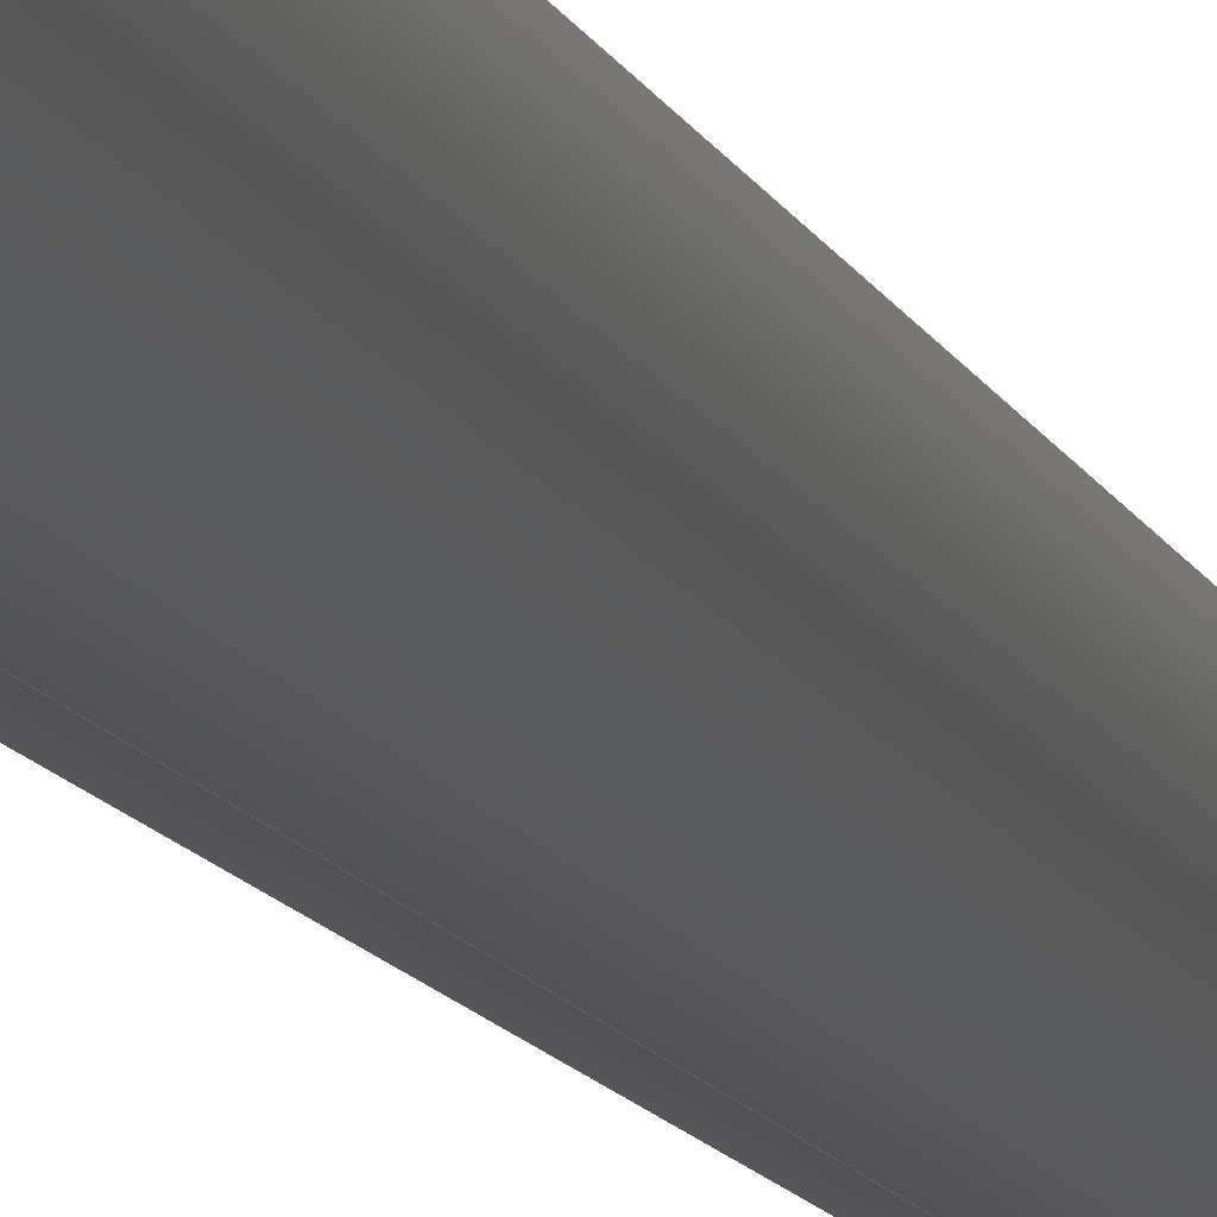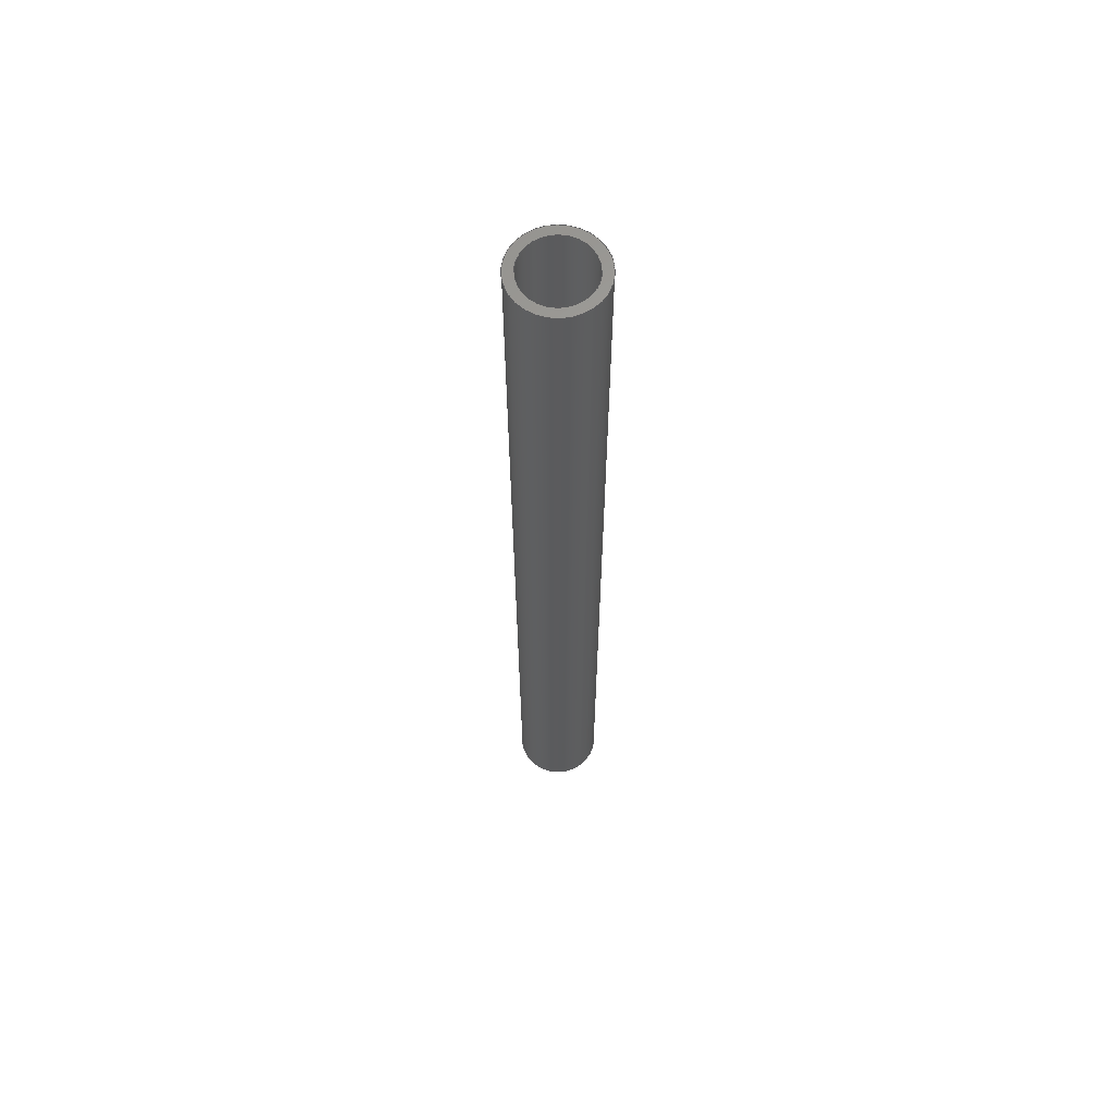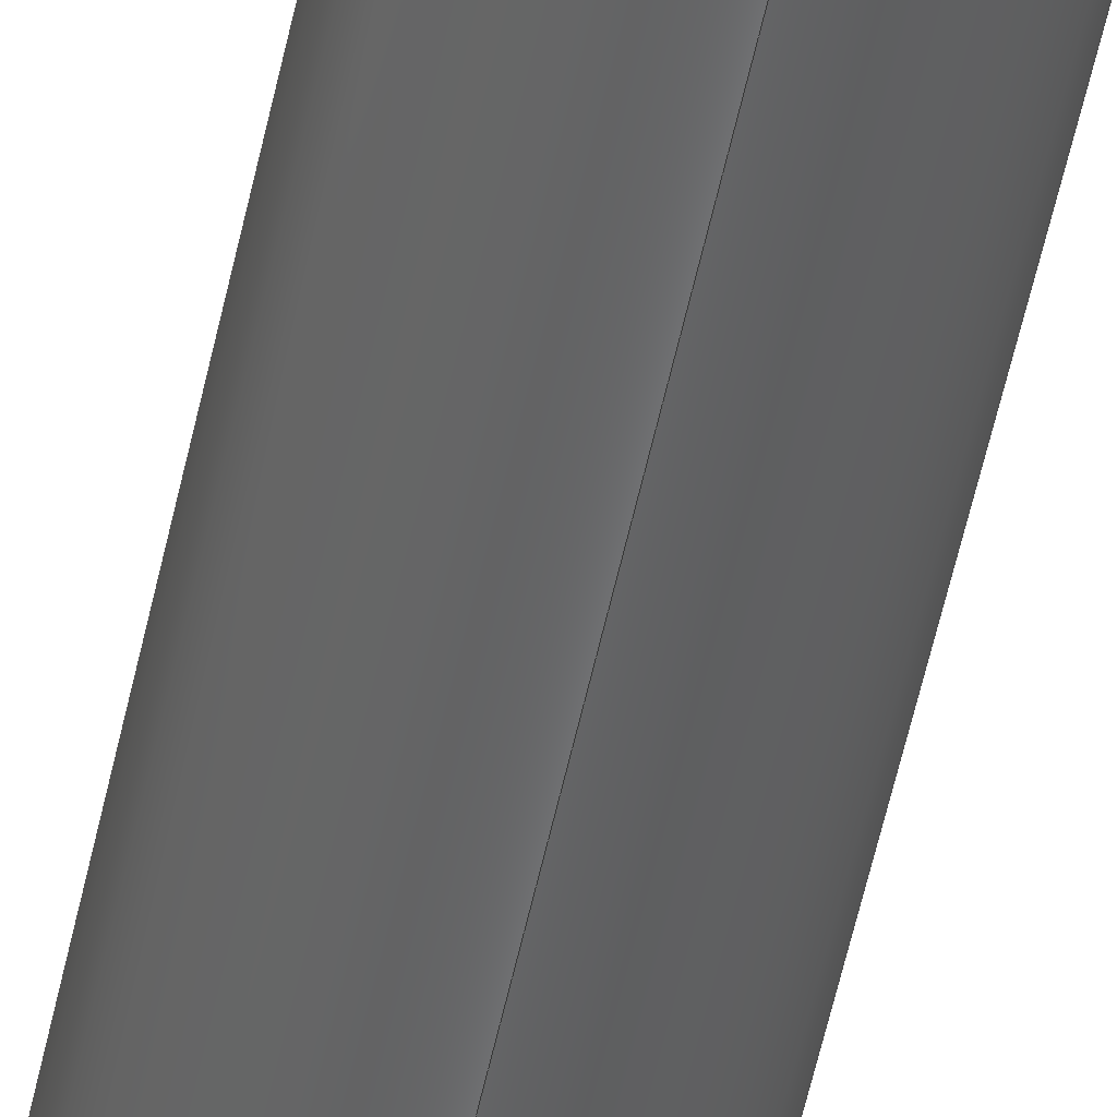
<metadata>
{"format":"step","ext":"step","renderer":"f3d","projection":"perspective","resolution":1024,"background":"white","views":[{"elev":-7.5,"azim":-169.6,"up":"+Z"},{"elev":63.1,"azim":-37.3,"up":"+Y"},{"elev":-51.8,"azim":-11.5,"up":"+Z"}]}
</metadata>
<code>
ISO-10303-21;
DATA;
#1 = CARTESIAN_POINT ( 'NONE',  ( 0, 200, -7 ) ) ;
#2 = CARTESIAN_POINT ( 'NONE',  ( 0, 0, 0 ) ) ;
#3 = SHAPE_DEFINITION_REPRESENTATION ( #180, #84 ) ;
#4 = DIRECTION ( 'NONE',  ( 0, 1, 0 ) ) ;
#5 = CARTESIAN_POINT ( 'NONE',  ( 0, 200, 0 ) ) ;
#6 = EDGE_LOOP ( 'NONE', ( #11, #111, #25, #73 ) ) ;
#7 =( NAMED_UNIT ( * ) SI_UNIT ( $, .STERADIAN. ) SOLID_ANGLE_UNIT ( ) );
#8 = CARTESIAN_POINT ( 'NONE',  ( 0, 200, 0 ) ) ;
#9 = DIRECTION ( 'NONE',  ( 0, 0, 1 ) ) ;
#10 = FACE_OUTER_BOUND ( 'NONE', #6, .T. ) ;
#11 = ORIENTED_EDGE ( 'NONE', *, *, #19, .F. ) ;
#12 = EDGE_CURVE ( 'NONE', #69, #152, #76, .T. ) ;
#13 = VERTEX_POINT ( 'NONE', #202 ) ;
#14 = APPROVAL_DATE_TIME ( #96, #237 ) ;
#15 = CYLINDRICAL_SURFACE ( 'NONE', #126, 9 ) ;
#16 = ORIENTED_EDGE ( 'NONE', *, *, #163, .T. ) ;
#17 = AXIS2_PLACEMENT_3D ( 'NONE', #225, #207, #160 ) ;
#18 = DESIGN_CONTEXT ( 'detailed design', #185, 'design' ) ;
#19 = EDGE_CURVE ( 'NONE', #138, #183, #115, .T. ) ;
#20 = CARTESIAN_POINT ( 'NONE',  ( 0, 200, -9 ) ) ;
#21 = ADVANCED_FACE ( 'NONE', ( #194 ), #15, .T. ) ;
#22 = DATE_AND_TIME ( #205, #147 ) ;
#23 = CARTESIAN_POINT ( 'NONE',  ( 0, 200, 0 ) ) ;
#24 = CARTESIAN_POINT ( 'NONE',  ( 0, 200, 0 ) ) ;
#25 = ORIENTED_EDGE ( 'NONE', *, *, #27, .T. ) ;
#26 = MECHANICAL_CONTEXT ( 'NONE', #122, 'mechanical' ) ;
#27 = EDGE_CURVE ( 'NONE', #71, #238, #230, .T. ) ;
#28 = DIRECTION ( 'NONE',  ( 0, 1, 0 ) ) ;
#29 = CC_DESIGN_PERSON_AND_ORGANIZATION_ASSIGNMENT ( #213, #226, ( #234 ) ) ;
#30 = APPROVAL_PERSON_ORGANIZATION ( #191, #240, #64 ) ;
#31 = PERSON_AND_ORGANIZATION_ROLE ( 'creator' ) ;
#32 = PERSON_AND_ORGANIZATION ( #211, #89 ) ;
#33 = ORIENTED_EDGE ( 'NONE', *, *, #56, .T. ) ;
#34 = PRODUCT_DEFINITION_FORMATION_WITH_SPECIFIED_SOURCE ( 'ANY', '', #149, .NOT_KNOWN. ) ;
#35 = VECTOR ( 'NONE', #235, 1000 ) ;
#36 = CIRCLE ( 'NONE', #155, 9 ) ;
#37 = CC_DESIGN_PERSON_AND_ORGANIZATION_ASSIGNMENT ( #188, #204, ( #149 ) ) ;
#38 = DIRECTION ( 'NONE',  ( 0, 0, -1 ) ) ;
#39 = DIRECTION ( 'NONE',  ( 0, 0, 1 ) ) ;
#40 = VECTOR ( 'NONE', #42, 1000 ) ;
#41 = ORIENTED_EDGE ( 'NONE', *, *, #82, .T. ) ;
#42 = DIRECTION ( 'NONE',  ( -0, -1, -0 ) ) ;
#43 = CARTESIAN_POINT ( 'NONE',  ( 0, 0, 0 ) ) ;
#44 = LINE ( 'NONE', #20, #133 ) ;
#45 = CARTESIAN_POINT ( 'NONE',  ( 0, 0, -9 ) ) ;
#46 = EDGE_CURVE ( 'NONE', #62, #13, #175, .T. ) ;
#47 = COORDINATED_UNIVERSAL_TIME_OFFSET ( 1, 0, .AHEAD. ) ;
#48 = EDGE_LOOP ( 'NONE', ( #125, #220, #110, #161 ) ) ;
#49 = EDGE_CURVE ( 'NONE', #138, #71, #231, .T. ) ;
#50 = COORDINATED_UNIVERSAL_TIME_OFFSET ( 1, 0, .AHEAD. ) ;
#51 = ORIENTED_EDGE ( 'NONE', *, *, #12, .T. ) ;
#52 = CC_DESIGN_DATE_AND_TIME_ASSIGNMENT ( #129, #77, ( #234 ) ) ;
#53 = COORDINATED_UNIVERSAL_TIME_OFFSET ( 1, 0, .AHEAD. ) ;
#54 = CC_DESIGN_PERSON_AND_ORGANIZATION_ASSIGNMENT ( #244, #31, ( #34 ) ) ;
#55 = ORIENTED_EDGE ( 'NONE', *, *, #87, .T. ) ;
#56 = EDGE_CURVE ( 'NONE', #183, #138, #219, .T. ) ;
#57 = DIRECTION ( 'NONE',  ( 0, 0, 1 ) ) ;
#58 = EDGE_LOOP ( 'NONE', ( #245, #212 ) ) ;
#59 = CARTESIAN_POINT ( 'NONE',  ( 0, 0, 0 ) ) ;
#60 = DIRECTION ( 'NONE',  ( 0, 0, 1 ) ) ;
#61 = CARTESIAN_POINT ( 'NONE',  ( 0, 200, 0 ) ) ;
#62 = VERTEX_POINT ( 'NONE', #157 ) ;
#63 = DIRECTION ( 'NONE',  ( 0, 0, 1 ) ) ;
#64 = APPROVAL_ROLE ( '' ) ;
#65 =( LENGTH_UNIT ( ) NAMED_UNIT ( * ) SI_UNIT ( .MILLI., .METRE. ) );
#66 = CALENDAR_DATE ( 2019, 23, 12 ) ;
#67 = EDGE_LOOP ( 'NONE', ( #33, #168 ) ) ;
#68 = AXIS2_PLACEMENT_3D ( 'NONE', #249, #136, #57 ) ;
#69 = VERTEX_POINT ( 'NONE', #154 ) ;
#70 = CALENDAR_DATE ( 2019, 23, 12 ) ;
#71 = VERTEX_POINT ( 'NONE', #112 ) ;
#72 = CIRCLE ( 'NONE', #90, 7 ) ;
#73 = ORIENTED_EDGE ( 'NONE', *, *, #174, .F. ) ;
#74 = AXIS2_PLACEMENT_3D ( 'NONE', #178, #217, #60 ) ;
#75 = LOCAL_TIME ( 21, 12, 41, #47 ) ;
#76 = CIRCLE ( 'NONE', #192, 7 ) ;
#77 = DATE_TIME_ROLE ( 'creation_date' ) ;
#78 = AXIS2_PLACEMENT_3D ( 'NONE', #8, #186, #144 ) ;
#79 = CARTESIAN_POINT ( 'NONE',  ( 0, 200, 0 ) ) ;
#80 = CIRCLE ( 'NONE', #169, 7 ) ;
#81 = APPLICATION_PROTOCOL_DEFINITION ( 'international standard', 'config_control_design', 1994, #122 ) ;
#82 = EDGE_CURVE ( 'NONE', #69, #62, #93, .T. ) ;
#83 = APPROVAL_STATUS ( 'not_yet_approved' ) ;
#84 = ADVANCED_BREP_SHAPE_REPRESENTATION ( 'SHRPRO-V1 1110-A Tube box', ( #248, #128 ), #105 ) ;
#85 = FACE_BOUND ( 'NONE', #189, .T. ) ;
#86 = ORIENTED_EDGE ( 'NONE', *, *, #163, .F. ) ;
#87 = EDGE_CURVE ( 'NONE', #13, #62, #72, .T. ) ;
#88 = CALENDAR_DATE ( 2019, 23, 12 ) ;
#89 = ORGANIZATION ( 'UNSPECIFIED', 'UNSPECIFIED', '' ) ;
#90 = AXIS2_PLACEMENT_3D ( 'NONE', #59, #4, #198 ) ;
#91 = ORIENTED_EDGE ( 'NONE', *, *, #46, .T. ) ;
#92 = APPROVAL ( #206, 'UNSPECIFIED' ) ;
#93 = LINE ( 'NONE', #1, #40 ) ;
#94 = DIRECTION ( 'NONE',  ( -0, -1, -0 ) ) ;
#95 = DIRECTION ( 'NONE',  ( -0, -1, -0 ) ) ;
#96 = DATE_AND_TIME ( #210, #182 ) ;
#97 = EDGE_LOOP ( 'NONE', ( #86, #233, #41, #166 ) ) ;
#98 = DIRECTION ( 'NONE',  ( 0, 0, 1 ) ) ;
#99 = DIRECTION ( 'NONE',  ( -0, -1, -0 ) ) ;
#100 = PLANE ( 'NONE',  #17 ) ;
#101 = DIRECTION ( 'NONE',  ( -0, -1, -0 ) ) ;
#102 = ORIENTED_EDGE ( 'NONE', *, *, #12, .F. ) ;
#103 = APPLICATION_PROTOCOL_DEFINITION ( 'international standard', 'config_control_design', 1994, #185 ) ;
#104 = PERSON_AND_ORGANIZATION_ROLE ( 'design_supplier' ) ;
#105 =( GEOMETRIC_REPRESENTATION_CONTEXT ( 3 ) GLOBAL_UNCERTAINTY_ASSIGNED_CONTEXT ( ( #145 ) ) GLOBAL_UNIT_ASSIGNED_CONTEXT ( ( #65, #141, #7 ) ) REPRESENTATION_CONTEXT ( 'NONE', 'WORKASPACE' ) );
#106 = DATE_TIME_ROLE ( 'classification_date' ) ;
#107 = LOCAL_TIME ( 21, 12, 41, #247 ) ;
#108 = ORIENTED_EDGE ( 'NONE', *, *, #46, .F. ) ;
#109 = FACE_OUTER_BOUND ( 'NONE', #97, .T. ) ;
#110 = ORIENTED_EDGE ( 'NONE', *, *, #174, .T. ) ;
#111 = ORIENTED_EDGE ( 'NONE', *, *, #49, .T. ) ;
#112 = CARTESIAN_POINT ( 'NONE',  ( 1.102e-15, 0, 9 ) ) ;
#113 = ADVANCED_FACE ( 'NONE', ( #187 ), #148, .F. ) ;
#114 = DIRECTION ( 'NONE',  ( 0, 1, 0 ) ) ;
#115 = CIRCLE ( 'NONE', #208, 9 ) ;
#116 = PLANE ( 'NONE',  #190 ) ;
#117 = AXIS2_PLACEMENT_3D ( 'NONE', #61, #158, #38 ) ;
#118 = DIRECTION ( 'NONE',  ( 0, -0, 1 ) ) ;
#119 = APPROVAL_DATE_TIME ( #195, #92 ) ;
#120 = CARTESIAN_POINT ( 'NONE',  ( 0, 0, 0 ) ) ;
#121 = DIRECTION ( 'NONE',  ( 1, 0, 0 ) ) ;
#122 = APPLICATION_CONTEXT ( 'configuration controlled 3d designs of mechanical parts and assemblies' ) ;
#123 = APPROVAL_DATE_TIME ( #176, #240 ) ;
#124 = PERSON_AND_ORGANIZATION ( #211, #89 ) ;
#125 = ORIENTED_EDGE ( 'NONE', *, *, #49, .F. ) ;
#126 = AXIS2_PLACEMENT_3D ( 'NONE', #196, #95, #139 ) ;
#127 = LINE ( 'NONE', #181, #193 ) ;
#128 = AXIS2_PLACEMENT_3D ( 'NONE', #43, #63, #121 ) ;
#129 = DATE_AND_TIME ( #70, #75 ) ;
#130 = ADVANCED_FACE ( 'NONE', ( #109 ), #242, .F. ) ;
#131 = CC_DESIGN_APPROVAL ( #92, ( #146 ) ) ;
#132 = ADVANCED_FACE ( 'NONE', ( #143, #171 ), #116, .T. ) ;
#133 = VECTOR ( 'NONE', #94, 1000 ) ;
#134 = DIRECTION ( 'NONE',  ( 0, 0, -1 ) ) ;
#135 = CARTESIAN_POINT ( 'NONE',  ( 0, 200, 0 ) ) ;
#136 = DIRECTION ( 'NONE',  ( 0, 1, 0 ) ) ;
#137 = CYLINDRICAL_SURFACE ( 'NONE', #78, 9 ) ;
#138 = VERTEX_POINT ( 'NONE', #239 ) ;
#139 = DIRECTION ( 'NONE',  ( 0, 0, -1 ) ) ;
#140 = CC_DESIGN_APPROVAL ( #240, ( #234 ) ) ;
#141 =( NAMED_UNIT ( * ) PLANE_ANGLE_UNIT ( ) SI_UNIT ( $, .RADIAN. ) );
#142 = CARTESIAN_POINT ( 'NONE',  ( 0, 200, -9 ) ) ;
#143 = FACE_OUTER_BOUND ( 'NONE', #67, .T. ) ;
#144 = DIRECTION ( 'NONE',  ( 0, 0, -1 ) ) ;
#145 = UNCERTAINTY_MEASURE_WITH_UNIT (LENGTH_MEASURE( 1e-05 ), #65, 'distance_accuracy_value', 'NONE');
#146 = SECURITY_CLASSIFICATION ( '', '', #222 ) ;
#147 = LOCAL_TIME ( 21, 12, 41, #199 ) ;
#148 = CYLINDRICAL_SURFACE ( 'NONE', #153, 7 ) ;
#149 = PRODUCT ( 'SHRPRO-V1 1110-A Tube box', 'SHRPRO-V1 1110-A Tube box', '', ( #26 ) ) ;
#150 = PERSON_AND_ORGANIZATION ( #211, #89 ) ;
#151 = CC_DESIGN_APPROVAL ( #237, ( #34 ) ) ;
#152 = VERTEX_POINT ( 'NONE', #203 ) ;
#153 = AXIS2_PLACEMENT_3D ( 'NONE', #23, #99, #134 ) ;
#154 = CARTESIAN_POINT ( 'NONE',  ( 0, 200, -7 ) ) ;
#155 = AXIS2_PLACEMENT_3D ( 'NONE', #120, #162, #209 ) ;
#156 = APPROVAL_PERSON_ORGANIZATION ( #150, #237, #228 ) ;
#157 = CARTESIAN_POINT ( 'NONE',  ( 0, 0, -7 ) ) ;
#158 = DIRECTION ( 'NONE',  ( -0, -1, -0 ) ) ;
#159 = DIRECTION ( 'NONE',  ( 0, 1, 0 ) ) ;
#160 = DIRECTION ( 'NONE',  ( 0, -0, 1 ) ) ;
#161 = ORIENTED_EDGE ( 'NONE', *, *, #232, .T. ) ;
#162 = DIRECTION ( 'NONE',  ( 0, 1, 0 ) ) ;
#163 = EDGE_CURVE ( 'NONE', #152, #13, #127, .T. ) ;
#164 = PERSON_AND_ORGANIZATION ( #211, #89 ) ;
#165 = APPROVAL_STATUS ( 'not_yet_approved' ) ;
#166 = ORIENTED_EDGE ( 'NONE', *, *, #87, .F. ) ;
#167 = CC_DESIGN_DATE_AND_TIME_ASSIGNMENT ( #22, #106, ( #146 ) ) ;
#168 = ORIENTED_EDGE ( 'NONE', *, *, #19, .T. ) ;
#169 = AXIS2_PLACEMENT_3D ( 'NONE', #79, #28, #9 ) ;
#170 = CC_DESIGN_PERSON_AND_ORGANIZATION_ASSIGNMENT ( #124, #224, ( #146 ) ) ;
#171 = FACE_BOUND ( 'NONE', #214, .T. ) ;
#172 = PRODUCT_RELATED_PRODUCT_CATEGORY ( 'detail', '', ( #149 ) ) ;
#173 = LOCAL_TIME ( 21, 12, 41, #50 ) ;
#174 = EDGE_CURVE ( 'NONE', #183, #238, #44, .T. ) ;
#175 = CIRCLE ( 'NONE', #68, 7 ) ;
#176 = DATE_AND_TIME ( #66, #107 ) ;
#177 = EDGE_CURVE ( 'NONE', #152, #69, #80, .T. ) ;
#178 = CARTESIAN_POINT ( 'NONE',  ( 0, 200, 0 ) ) ;
#179 = DIRECTION ( 'NONE',  ( 0, 0, 1 ) ) ;
#180 = PRODUCT_DEFINITION_SHAPE ( 'NONE', 'NONE',  #234 ) ;
#181 = CARTESIAN_POINT ( 'NONE',  ( 8.573e-16, 200, 7 ) ) ;
#182 = LOCAL_TIME ( 21, 12, 41, #53 ) ;
#183 = VERTEX_POINT ( 'NONE', #142 ) ;
#184 = DIRECTION ( 'NONE',  ( 0, 1, 0 ) ) ;
#185 = APPLICATION_CONTEXT ( 'configuration controlled 3d designs of mechanical parts and assemblies' ) ;
#186 = DIRECTION ( 'NONE',  ( -0, -1, -0 ) ) ;
#187 = FACE_OUTER_BOUND ( 'NONE', #216, .T. ) ;
#188 = PERSON_AND_ORGANIZATION ( #211, #89 ) ;
#189 = EDGE_LOOP ( 'NONE', ( #91, #55 ) ) ;
#190 = AXIS2_PLACEMENT_3D ( 'NONE', #5, #159, #118 ) ;
#191 = PERSON_AND_ORGANIZATION ( #211, #89 ) ;
#192 = AXIS2_PLACEMENT_3D ( 'NONE', #135, #114, #179 ) ;
#193 = VECTOR ( 'NONE', #101, 1000 ) ;
#194 = FACE_OUTER_BOUND ( 'NONE', #48, .T. ) ;
#195 = DATE_AND_TIME ( #88, #173 ) ;
#196 = CARTESIAN_POINT ( 'NONE',  ( 0, 200, 0 ) ) ;
#197 = ADVANCED_FACE ( 'NONE', ( #10 ), #137, .T. ) ;
#198 = DIRECTION ( 'NONE',  ( 0, 0, 1 ) ) ;
#199 = COORDINATED_UNIVERSAL_TIME_OFFSET ( 1, 0, .AHEAD. ) ;
#200 = CC_DESIGN_SECURITY_CLASSIFICATION ( #146, ( #34 ) ) ;
#201 = ORIENTED_EDGE ( 'NONE', *, *, #82, .F. ) ;
#202 = CARTESIAN_POINT ( 'NONE',  ( 8.573e-16, 0, 7 ) ) ;
#203 = CARTESIAN_POINT ( 'NONE',  ( 8.573e-16, 200, 7 ) ) ;
#204 = PERSON_AND_ORGANIZATION_ROLE ( 'design_owner' ) ;
#205 = CALENDAR_DATE ( 2019, 23, 12 ) ;
#206 = APPROVAL_STATUS ( 'not_yet_approved' ) ;
#207 = DIRECTION ( 'NONE',  ( 0, 1, 0 ) ) ;
#208 = AXIS2_PLACEMENT_3D ( 'NONE', #24, #184, #98 ) ;
#209 = DIRECTION ( 'NONE',  ( 0, 0, 1 ) ) ;
#210 = CALENDAR_DATE ( 2019, 23, 12 ) ;
#211 = PERSON ( 'UNSPECIFIED', 'UNSPECIFIED', 'UNSPECIFIED', ('UNSPECIFIED'), ('UNSPECIFIED'), ('UNSPECIFIED') ) ;
#212 = ORIENTED_EDGE ( 'NONE', *, *, #27, .F. ) ;
#213 = PERSON_AND_ORGANIZATION ( #211, #89 ) ;
#214 = EDGE_LOOP ( 'NONE', ( #102, #229 ) ) ;
#215 = ADVANCED_FACE ( 'NONE', ( #227, #85 ), #100, .F. ) ;
#216 = EDGE_LOOP ( 'NONE', ( #51, #16, #108, #201 ) ) ;
#217 = DIRECTION ( 'NONE',  ( 0, 1, 0 ) ) ;
#218 = AXIS2_PLACEMENT_3D ( 'NONE', #2, #221, #39 ) ;
#219 = CIRCLE ( 'NONE', #74, 9 ) ;
#220 = ORIENTED_EDGE ( 'NONE', *, *, #56, .F. ) ;
#221 = DIRECTION ( 'NONE',  ( 0, 1, 0 ) ) ;
#222 = SECURITY_CLASSIFICATION_LEVEL ( 'unclassified' ) ;
#223 = APPROVAL_PERSON_ORGANIZATION ( #164, #92, #241 ) ;
#224 = PERSON_AND_ORGANIZATION_ROLE ( 'classification_officer' ) ;
#225 = CARTESIAN_POINT ( 'NONE',  ( 0, 0, 0 ) ) ;
#226 = PERSON_AND_ORGANIZATION_ROLE ( 'creator' ) ;
#227 = FACE_OUTER_BOUND ( 'NONE', #58, .T. ) ;
#228 = APPROVAL_ROLE ( '' ) ;
#229 = ORIENTED_EDGE ( 'NONE', *, *, #177, .F. ) ;
#230 = CIRCLE ( 'NONE', #218, 9 ) ;
#231 = LINE ( 'NONE', #236, #35 ) ;
#232 = EDGE_CURVE ( 'NONE', #238, #71, #36, .T. ) ;
#233 = ORIENTED_EDGE ( 'NONE', *, *, #177, .T. ) ;
#234 = PRODUCT_DEFINITION ( 'UNKNOWN', '', #34, #18 ) ;
#235 = DIRECTION ( 'NONE',  ( -0, -1, -0 ) ) ;
#236 = CARTESIAN_POINT ( 'NONE',  ( 1.102e-15, 200, 9 ) ) ;
#237 = APPROVAL ( #83, 'UNSPECIFIED' ) ;
#238 = VERTEX_POINT ( 'NONE', #45 ) ;
#239 = CARTESIAN_POINT ( 'NONE',  ( 1.102e-15, 200, 9 ) ) ;
#240 = APPROVAL ( #165, 'UNSPECIFIED' ) ;
#241 = APPROVAL_ROLE ( '' ) ;
#242 = CYLINDRICAL_SURFACE ( 'NONE', #117, 7 ) ;
#243 = CLOSED_SHELL ( 'NONE', ( #113, #197, #132, #215, #21, #130 ) ) ;
#244 = PERSON_AND_ORGANIZATION ( #211, #89 ) ;
#245 = ORIENTED_EDGE ( 'NONE', *, *, #232, .F. ) ;
#246 = CC_DESIGN_PERSON_AND_ORGANIZATION_ASSIGNMENT ( #32, #104, ( #34 ) ) ;
#247 = COORDINATED_UNIVERSAL_TIME_OFFSET ( 1, 0, .AHEAD. ) ;
#248 = MANIFOLD_SOLID_BREP ( 'Boss.-Extru0.1', #243 ) ;
#249 = CARTESIAN_POINT ( 'NONE',  ( 0, 0, 0 ) ) ;
ENDSEC;
END-ISO-10303-21;

</code>
